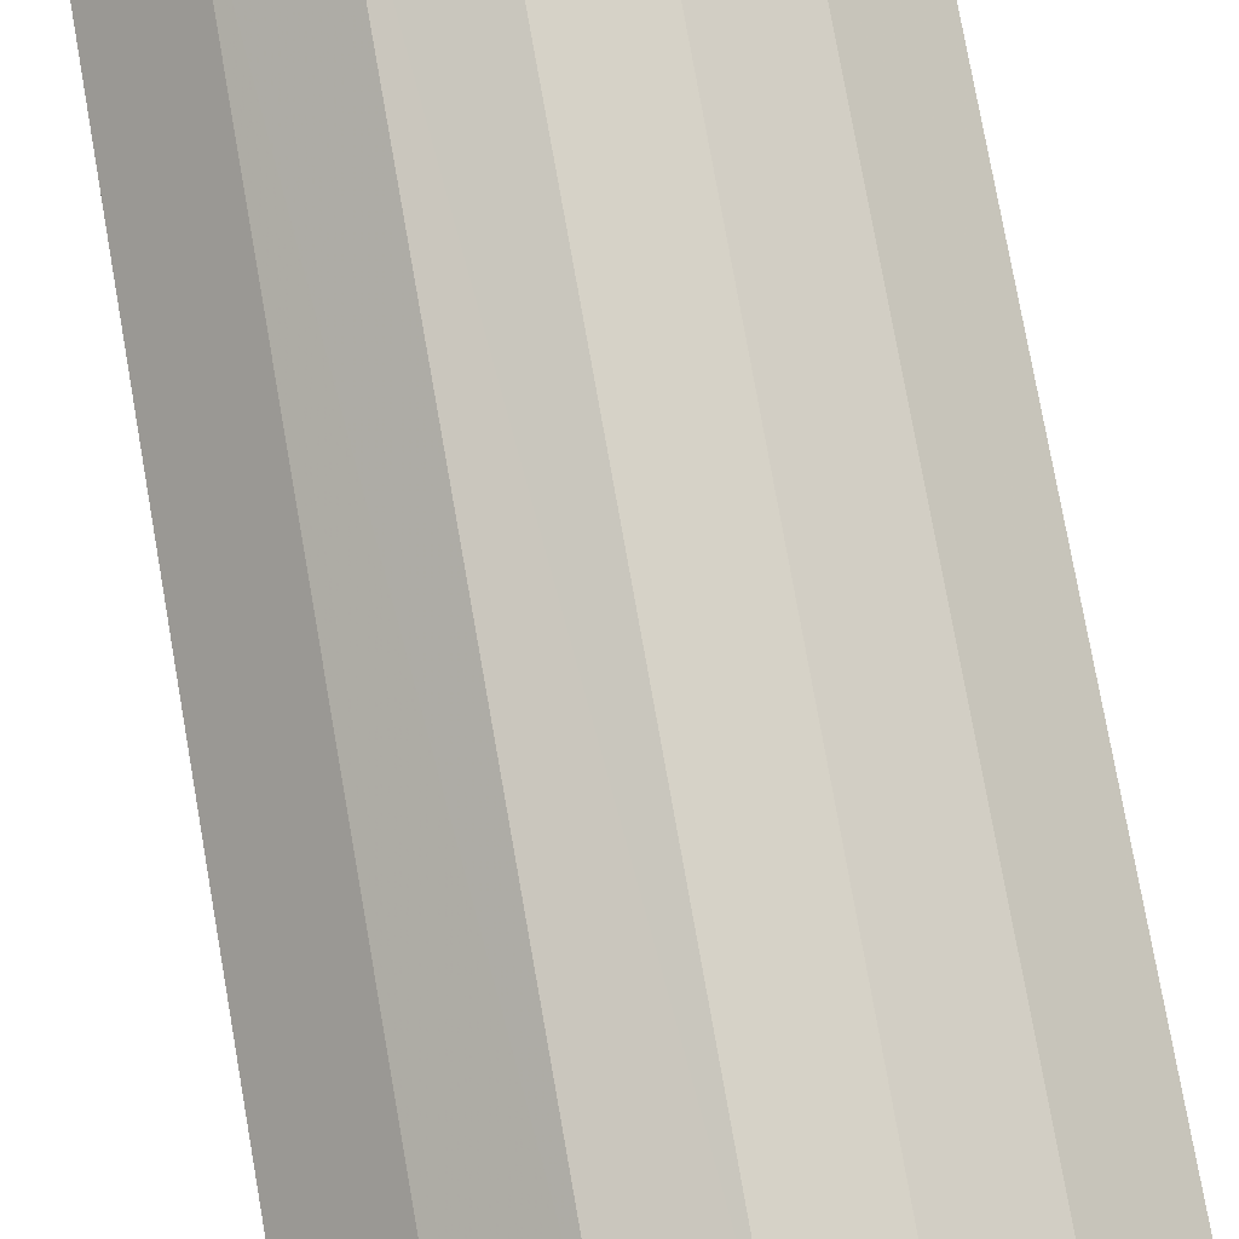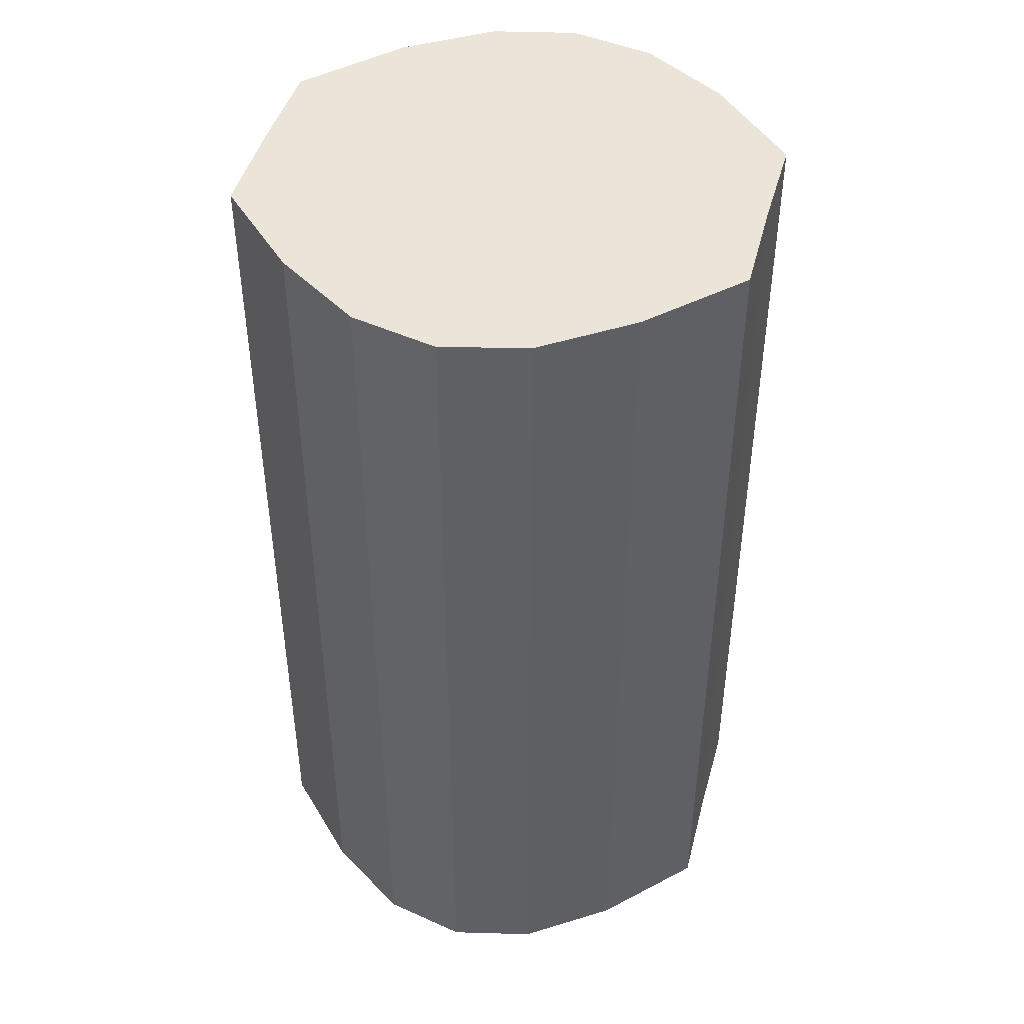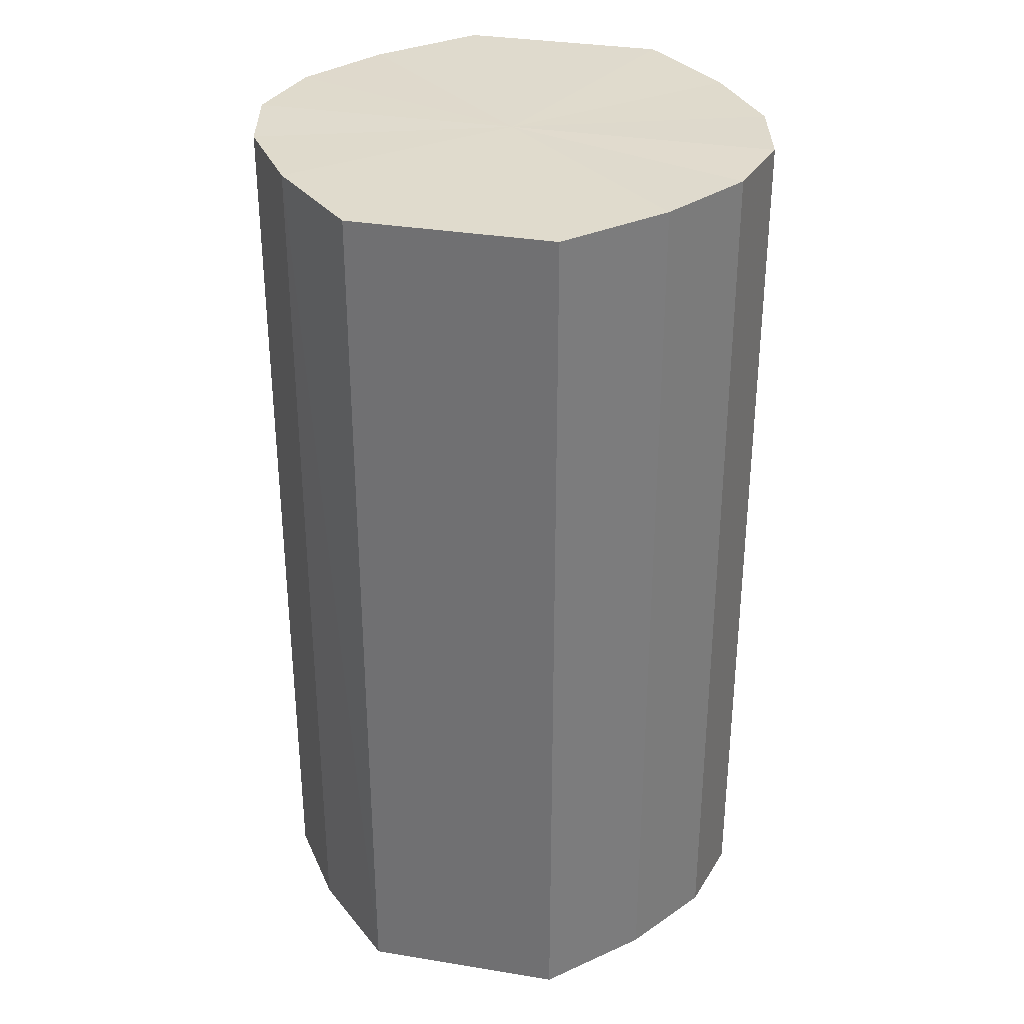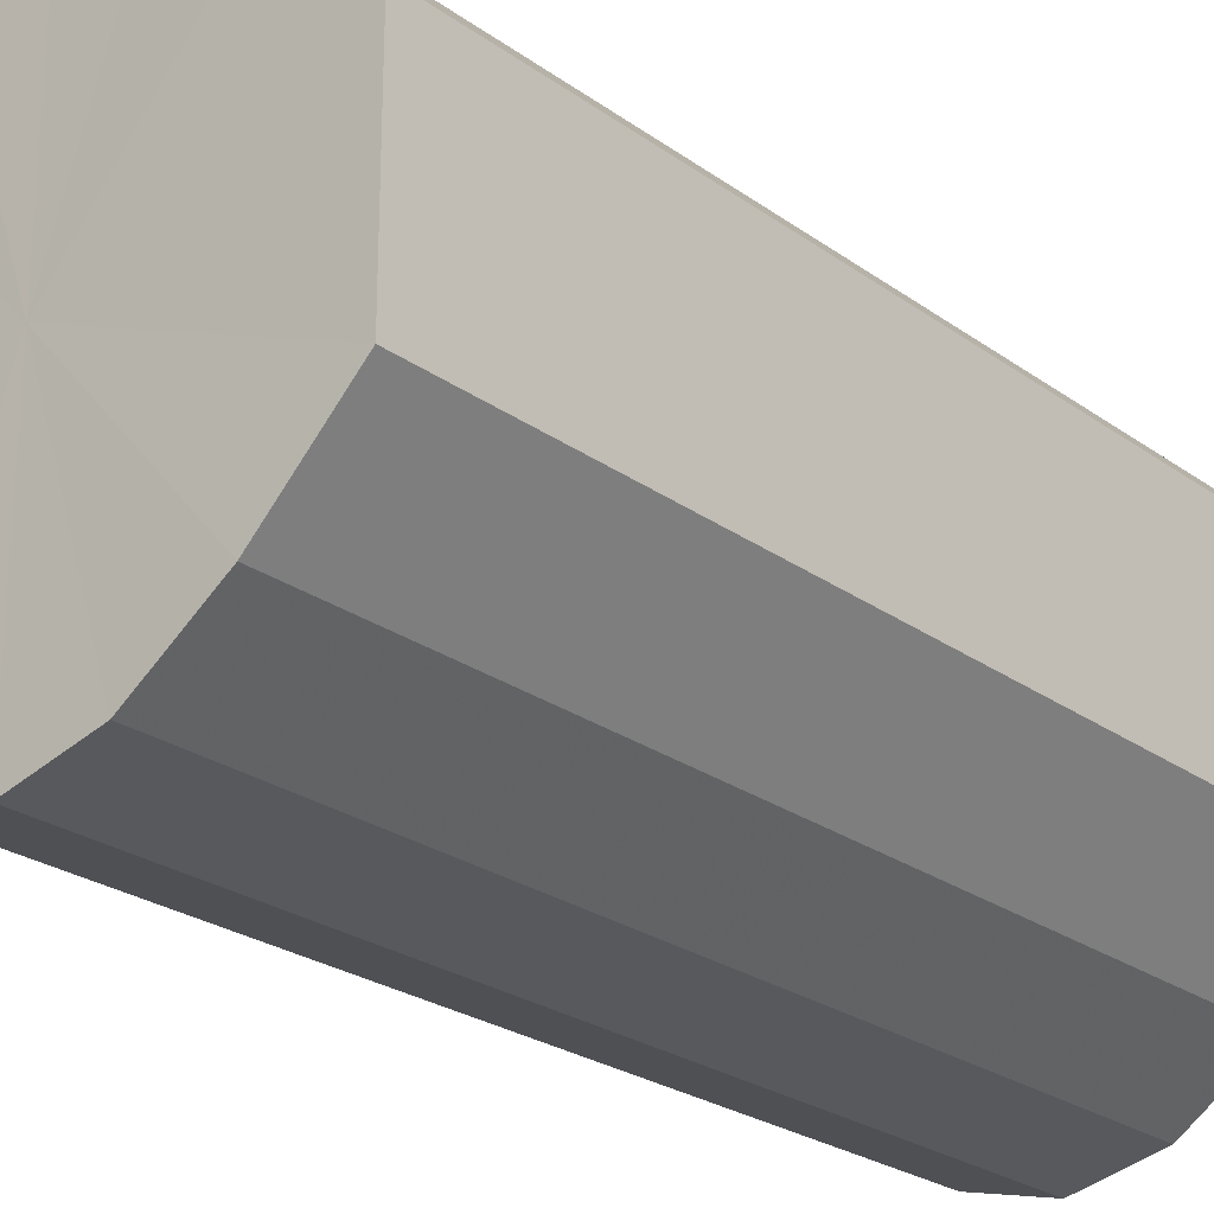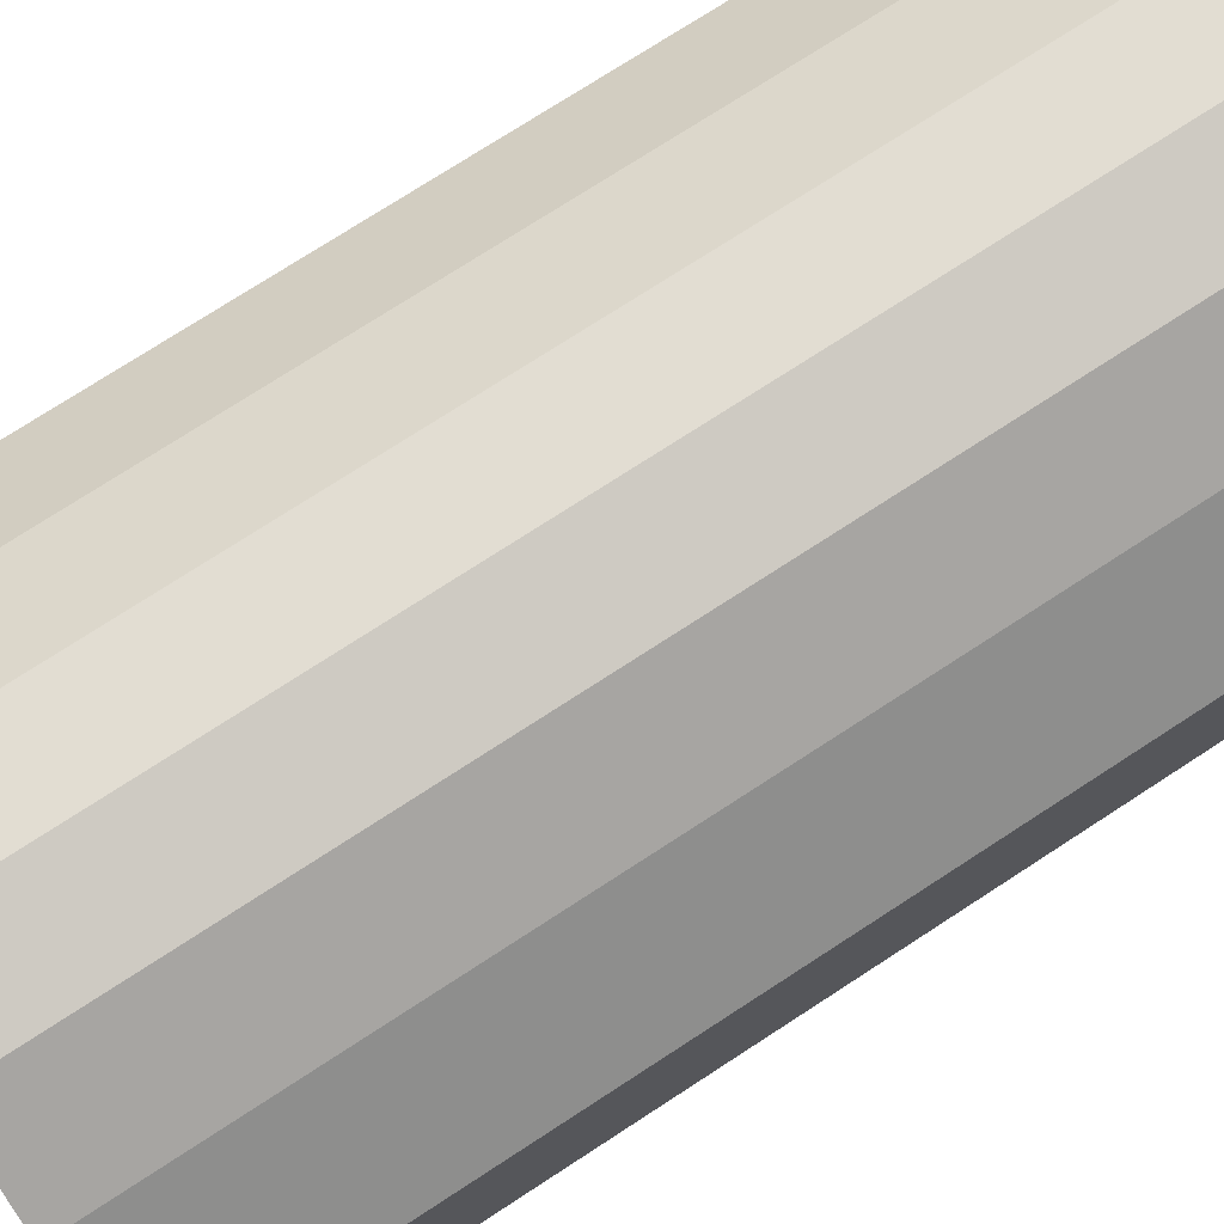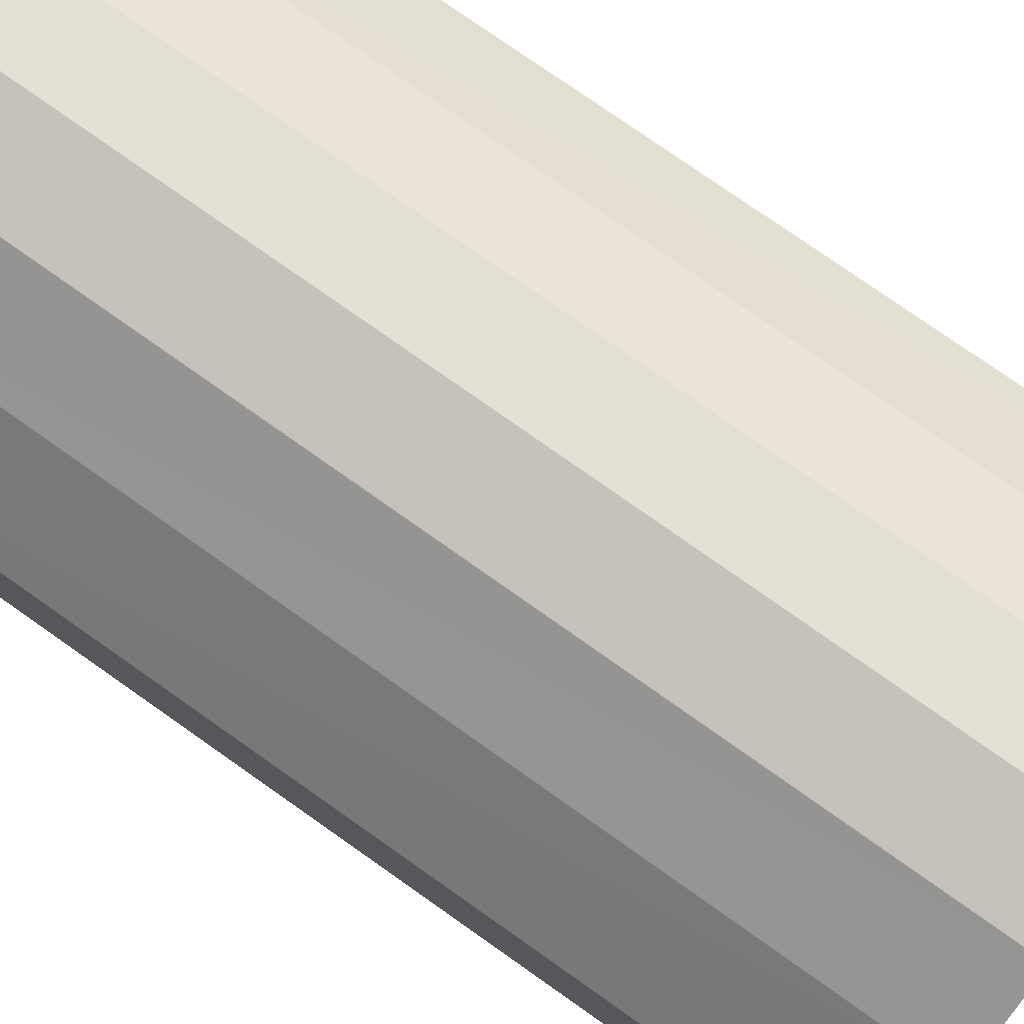
<metadata>
{"format":"obj","ext":"obj","renderer":"f3d","projection":"perspective","resolution":1024,"background":"white","views":[{"elev":78.2,"azim":169.9,"up":"+Z"},{"elev":45.1,"azim":-165.3,"up":"+Y"},{"elev":32.9,"azim":102.9,"up":"+Y"},{"elev":-24.5,"azim":-139.6,"up":"+Z"},{"elev":75.0,"azim":-123.0,"up":"+Z"},{"elev":78.0,"azim":125.1,"up":"+Z"}]}
</metadata>
<code>
o 1700
v 2229 1870 7.963
v 2229 1870 7.965
v 2229 1870 7.963
v 2229 1870 7.972
v 2229 1870 7.965
v 2229 1870 7.965
v 2229 1870 7.965
v 2229 1870 7.982
v 2229 1870 7.972
v 2229 1870 7.972
v 2229 1870 7.972
v 2229 1870 7.995
v 2229 1870 7.982
v 2229 1870 7.982
v 2229 1870 7.982
v 2229 1870 8.007
v 2229 1870 7.995
v 2229 1870 7.995
v 2229 1870 7.995
v 2229 1870 8.017
v 2229 1870 8.007
v 2229 1870 8.007
v 2229 1870 8.007
v 2229 1870 8.024
v 2229 1870 8.017
v 2229 1870 8.017
v 2229 1870 8.017
v 2229 1870 8.026
v 2229 1870 8.024
v 2229 1870 8.024
v 2229 1870 8.024
v 2229 1870 8.026
v 2229 1870 7.963
v 2229 1870 7.965
v 2229 1870 7.965
v 2229 1870 7.972
v 2229 1870 7.972
v 2229 1870 7.965
v 2229 1870 7.963
v 2229 1870 7.972
v 2229 1870 7.965
v 2229 1870 7.982
v 2229 1870 7.982
v 2229 1870 7.982
v 2229 1870 7.972
v 2229 1870 7.995
v 2229 1870 7.982
v 2229 1870 7.995
v 2229 1870 7.995
v 2229 1870 8.007
v 2229 1870 7.995
v 2229 1870 8.017
v 2229 1870 8.007
v 2229 1870 8.007
v 2229 1870 8.007
v 2229 1870 8.024
v 2229 1870 8.017
v 2229 1870 8.026
v 2229 1870 8.024
v 2229 1870 8.017
v 2229 1870 8.017
v 2229 1870 8.024
v 2229 1870 8.026
v 2229 1870 8.024
v 2229 1870 7.995
v 2229 1870 7.965
v 2229 1870 7.963
v 2229 1870 7.972
v 2229 1870 7.965
v 2229 1870 7.982
v 2229 1870 7.972
v 2229 1870 7.995
v 2229 1870 7.982
v 2229 1870 8.007
v 2229 1870 7.995
v 2229 1870 8.017
v 2229 1870 8.007
v 2229 1870 8.024
v 2229 1870 8.017
v 2229 1870 8.026
v 2229 1870 8.024
v 2229 1870 7.995
v 2229 1870 7.963
v 2229 1870 7.965
v 2229 1870 7.965
v 2229 1870 7.972
v 2229 1870 7.972
v 2229 1870 7.982
v 2229 1870 7.982
v 2229 1870 7.995
v 2229 1870 7.995
v 2229 1870 8.007
v 2229 1870 8.007
v 2229 1870 8.017
v 2229 1870 8.017
v 2229 1870 8.024
v 2229 1870 8.024
v 2229 1870 8.026
f 1 2 3
f 2 4 5
f 6 1 7
f 4 8 9
f 10 6 11
f 8 12 13
f 14 10 15
f 12 16 17
f 18 14 19
f 16 20 21
f 22 18 23
f 20 24 25
f 26 22 27
f 24 28 29
f 30 26 31
f 28 30 32
f 33 34 35
f 35 36 37
f 38 39 33
f 40 41 38
f 37 42 43
f 44 45 40
f 46 47 44
f 43 48 49
f 50 51 46
f 52 53 50
f 49 54 55
f 56 57 52
f 58 59 56
f 55 60 61
f 62 63 58
f 61 64 62
f 65 66 67
f 65 68 66
f 65 67 69
f 65 70 68
f 65 69 71
f 65 72 70
f 65 71 73
f 65 74 72
f 65 73 75
f 65 76 74
f 65 75 77
f 65 78 76
f 65 77 79
f 65 80 78
f 65 79 81
f 65 81 80
f 82 83 84
f 82 85 83
f 82 84 86
f 82 87 85
f 82 86 88
f 82 89 87
f 82 88 90
f 82 91 89
f 82 90 92
f 82 93 91
f 82 92 94
f 82 95 93
f 82 94 96
f 82 97 95
f 82 96 98
f 82 98 97

</code>
